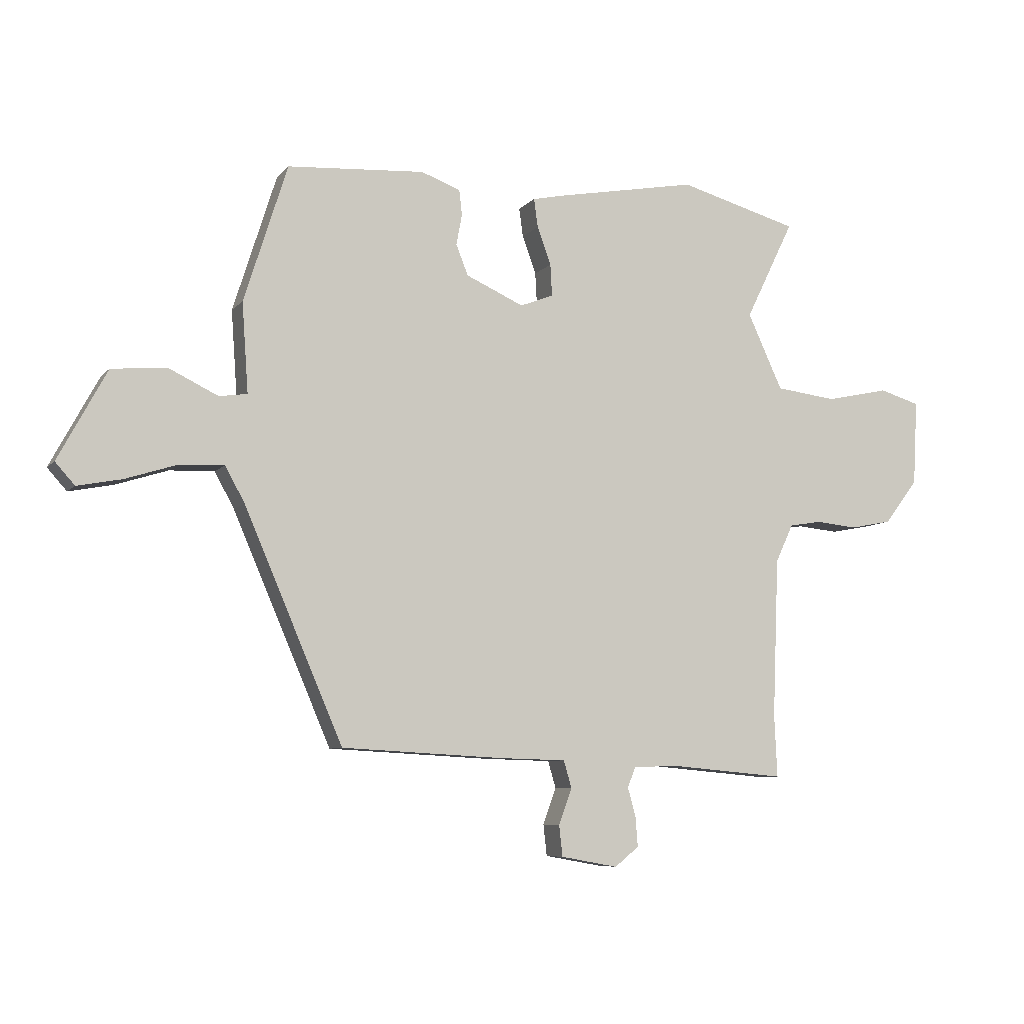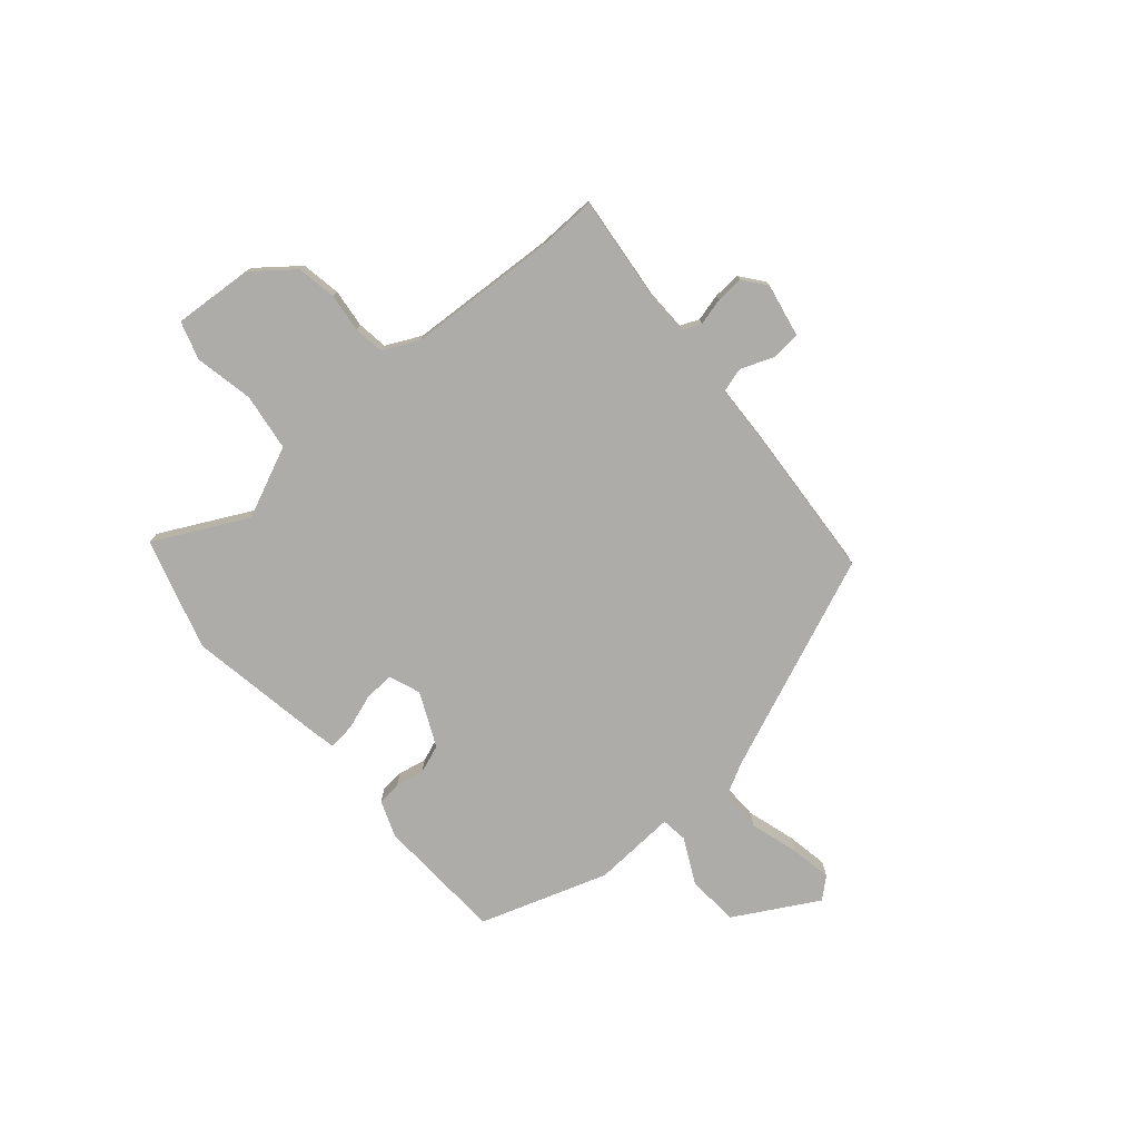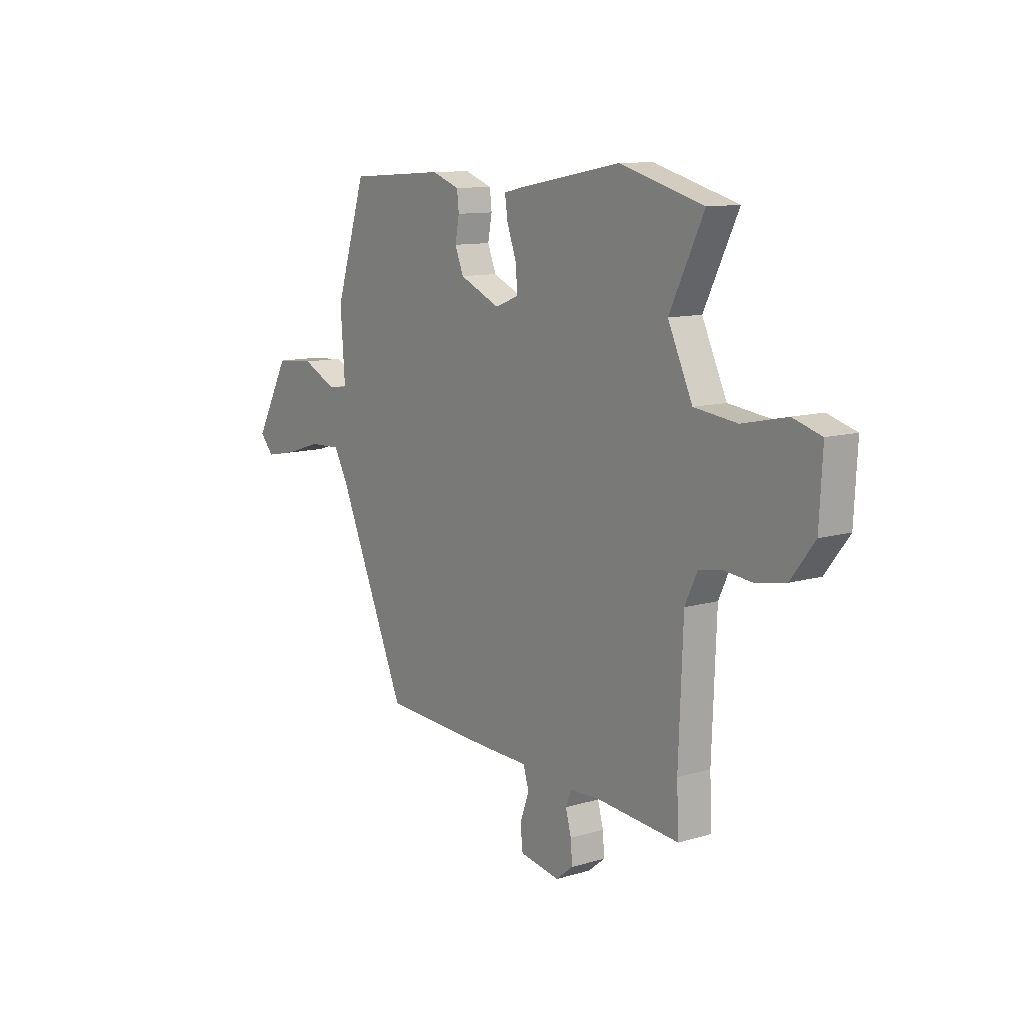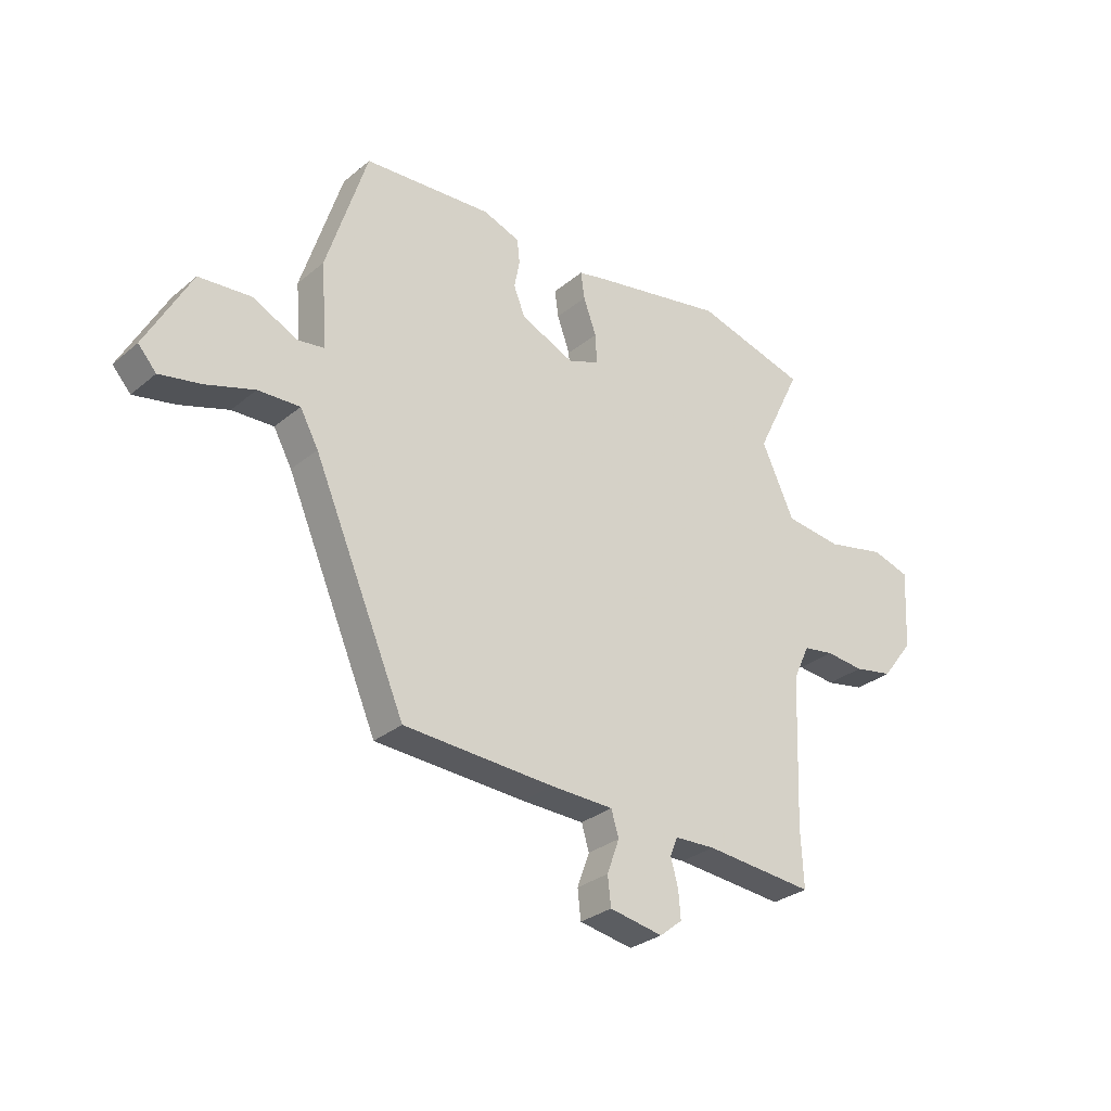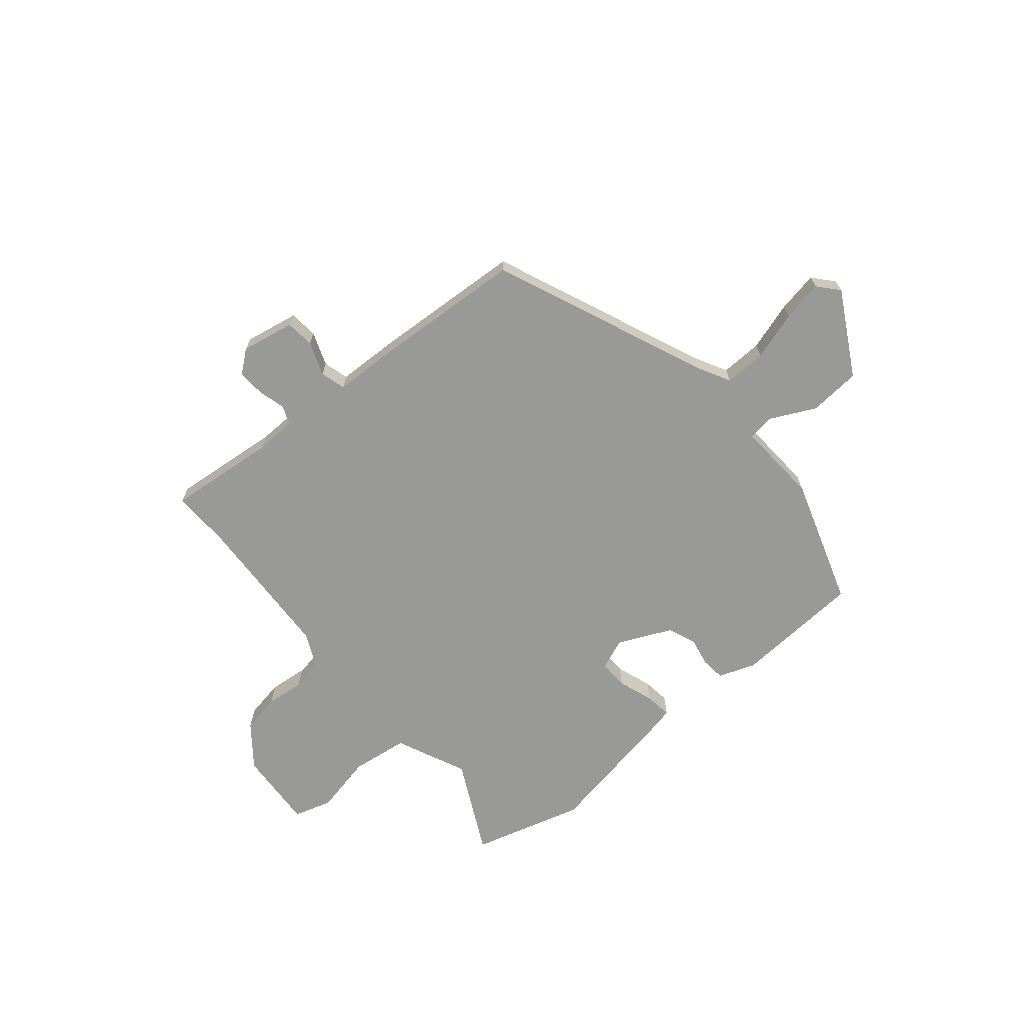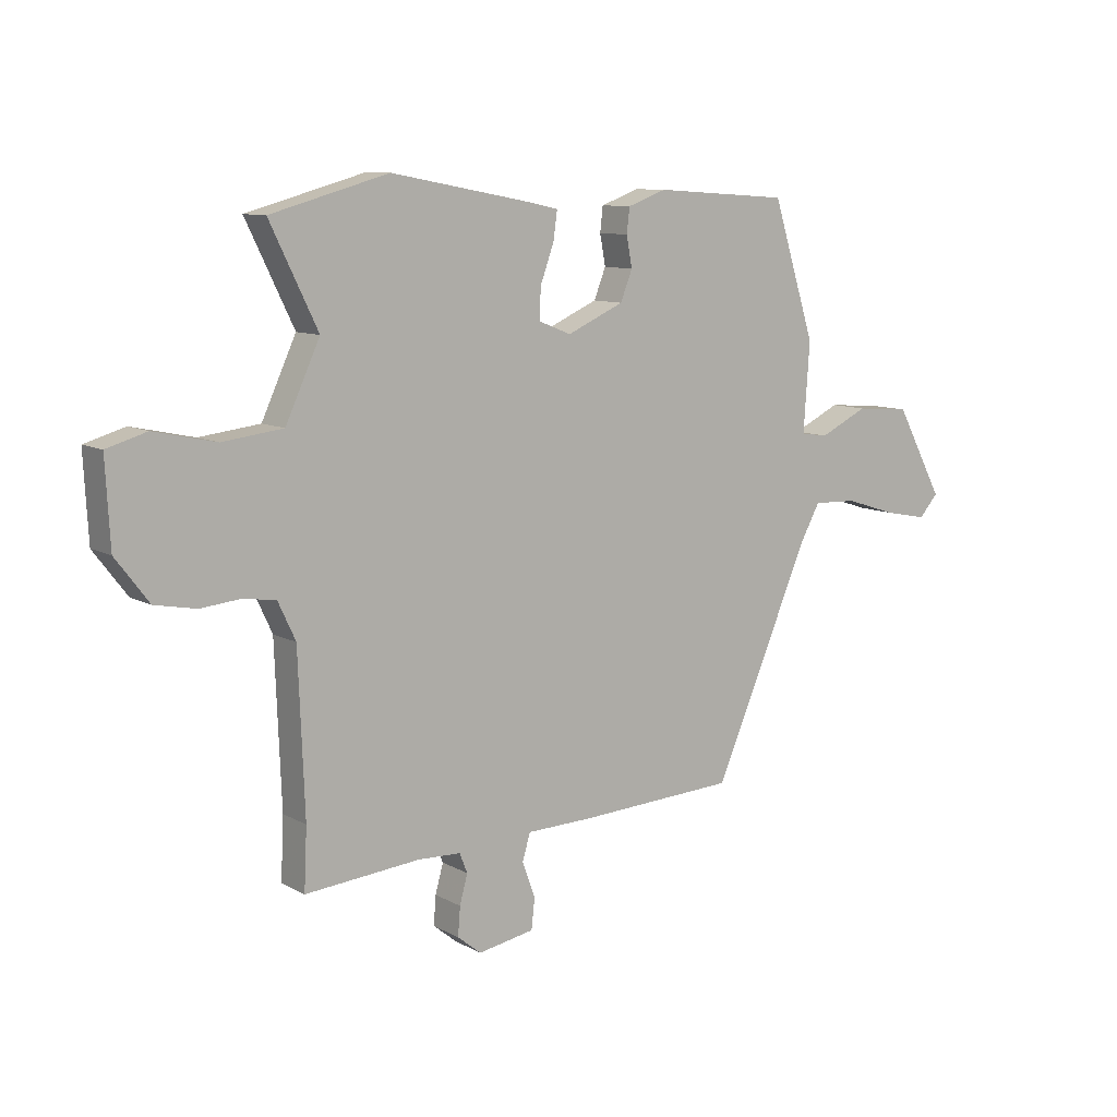
<metadata>
{"format":"obj","ext":"obj","renderer":"f3d","projection":"perspective","resolution":1024,"background":"white","views":[{"elev":-7.4,"azim":-21.8,"up":"+Z"},{"elev":-76.6,"azim":129.7,"up":"+Y"},{"elev":11.0,"azim":53.7,"up":"+Z"},{"elev":-29.8,"azim":-39.8,"up":"+Z"},{"elev":-68.8,"azim":-140.6,"up":"+Y"},{"elev":9.8,"azim":144.0,"up":"+Z"}]}
</metadata>
<code>
v 0.334 0.07 0.546
v 0.543 0.07 0.488
v 0.458 0.07 0.314
v 0.519 0.07 0.182
v 0.626 0.07 0.169
v 0.736 0.07 0.193
v 0.807 0.07 0.172
v 0.799 0.07 0.023
v 0.74 0.07 -0.054
v 0.667 0.07 -0.068
v 0.595 0.07 -0.061
v 0.538 0.07 -0.07
v 0.507 0.07 -0.136
v 0.496 0.07 -0.416
v 0.501 0.07 -0.524
v 0.297 0.07 -0.506
v 0.221 0.07 -0.509
v 0.207 0.07 -0.544
v 0.221 0.07 -0.595
v 0.225 0.07 -0.646
v 0.183 0.07 -0.68
v 0.083 0.07 -0.662
v 0.077 0.07 -0.608
v 0.1 0.07 -0.545
v 0.086 0.07 -0.498
v -0.031 0.07 -0.495
v -0.313 0.07 -0.48
v -0.485 0.07 -0.081
v -0.519 0.07 -0.019
v -0.597 0.07 -0.022
v -0.688 0.07 -0.051
v -0.765 0.07 -0.066
v -0.799 0.07 -0.028
v -0.714 0.07 0.129
v -0.617 0.07 0.137
v -0.532 0.07 0.096
v -0.483 0.07 0.103
v -0.494 0.07 0.259
v -0.418 0.07 0.499
v -0.178 0.07 0.515
v -0.109 0.07 0.49
v -0.104 0.07 0.446
v -0.114 0.07 0.392
v -0.093 0.07 0.339
v 0.008 0.07 0.294
v 0.066 0.07 0.317
v 0.063 0.07 0.372
v 0.039 0.07 0.438
v 0.032 0.07 0.488
v 0.082 0.07 0.499
v 0.334 0 0.546
v 0.543 0 0.488
v 0.458 0 0.314
v 0.519 0 0.182
v 0.626 0 0.169
v 0.736 0 0.193
v 0.807 0 0.172
v 0.799 0 0.023
v 0.74 0 -0.054
v 0.667 0 -0.068
v 0.595 0 -0.061
v 0.538 0 -0.07
v 0.507 0 -0.136
v 0.496 0 -0.416
v 0.501 0 -0.524
v 0.297 0 -0.506
v 0.221 0 -0.509
v 0.207 0 -0.544
v 0.221 0 -0.595
v 0.225 0 -0.646
v 0.183 0 -0.68
v 0.083 0 -0.662
v 0.077 0 -0.608
v 0.1 0 -0.545
v 0.086 0 -0.498
v -0.031 0 -0.495
v -0.313 0 -0.48
v -0.485 0 -0.081
v -0.519 0 -0.019
v -0.597 0 -0.022
v -0.688 0 -0.051
v -0.765 0 -0.066
v -0.799 0 -0.028
v -0.714 0 0.129
v -0.617 0 0.137
v -0.532 0 0.096
v -0.483 0 0.103
v -0.494 0 0.259
v -0.418 0 0.499
v -0.178 0 0.515
v -0.109 0 0.49
v -0.104 0 0.446
v -0.114 0 0.392
v -0.093 0 0.339
v 0.008 0 0.294
v 0.066 0 0.317
v 0.063 0 0.372
v 0.039 0 0.438
v 0.032 0 0.488
v 0.082 0 0.499
f 47 48 49 50
f 46 47 50 1
f 40 41 42 43
f 40 43 44
f 37 38 39 40
f 37 40 44
f 33 34 35 36
f 33 36 37
f 30 31 32 33
f 29 30 33 37
f 28 29 37 44
f 25 26 27 28
f 21 22 23 24
f 21 24 25
f 18 19 20 21
f 18 21 25
f 17 18 25 28
f 14 15 16
f 13 14 16 17
f 12 13 17 28
f 8 9 10 11
f 5 6 7 8
f 4 5 8 11
f 3 4 11 12
f 46 1 2 3
f 45 46 3 12
f 12 28 44 45
f 100 99 98 97
f 51 100 97 96
f 93 92 91 90
f 94 93 90
f 90 89 88 87
f 94 90 87
f 86 85 84 83
f 87 86 83
f 83 82 81 80
f 87 83 80 79
f 94 87 79 78
f 78 77 76 75
f 74 73 72 71
f 75 74 71
f 71 70 69 68
f 75 71 68
f 78 75 68 67
f 66 65 64
f 67 66 64 63
f 78 67 63 62
f 61 60 59 58
f 58 57 56 55
f 61 58 55 54
f 62 61 54 53
f 53 52 51 96
f 62 53 96 95
f 95 94 78 62
f 1 51 52 2
f 2 52 53 3
f 3 53 54 4
f 4 54 55 5
f 5 55 56 6
f 6 56 57 7
f 7 57 58 8
f 8 58 59 9
f 9 59 60 10
f 10 60 61 11
f 11 61 62 12
f 12 62 63 13
f 13 63 64 14
f 14 64 65 15
f 15 65 66 16
f 16 66 67 17
f 17 67 68 18
f 18 68 69 19
f 19 69 70 20
f 20 70 71 21
f 21 71 72 22
f 22 72 73 23
f 23 73 74 24
f 24 74 75 25
f 25 75 76 26
f 26 76 77 27
f 27 77 78 28
f 28 78 79 29
f 29 79 80 30
f 30 80 81 31
f 31 81 82 32
f 32 82 83 33
f 33 83 84 34
f 34 84 85 35
f 35 85 86 36
f 36 86 87 37
f 37 87 88 38
f 38 88 89 39
f 39 89 90 40
f 40 90 91 41
f 41 91 92 42
f 42 92 93 43
f 43 93 94 44
f 44 94 95 45
f 45 95 96 46
f 46 96 97 47
f 47 97 98 48
f 48 98 99 49
f 49 99 100 50
f 50 100 51 1

</code>
